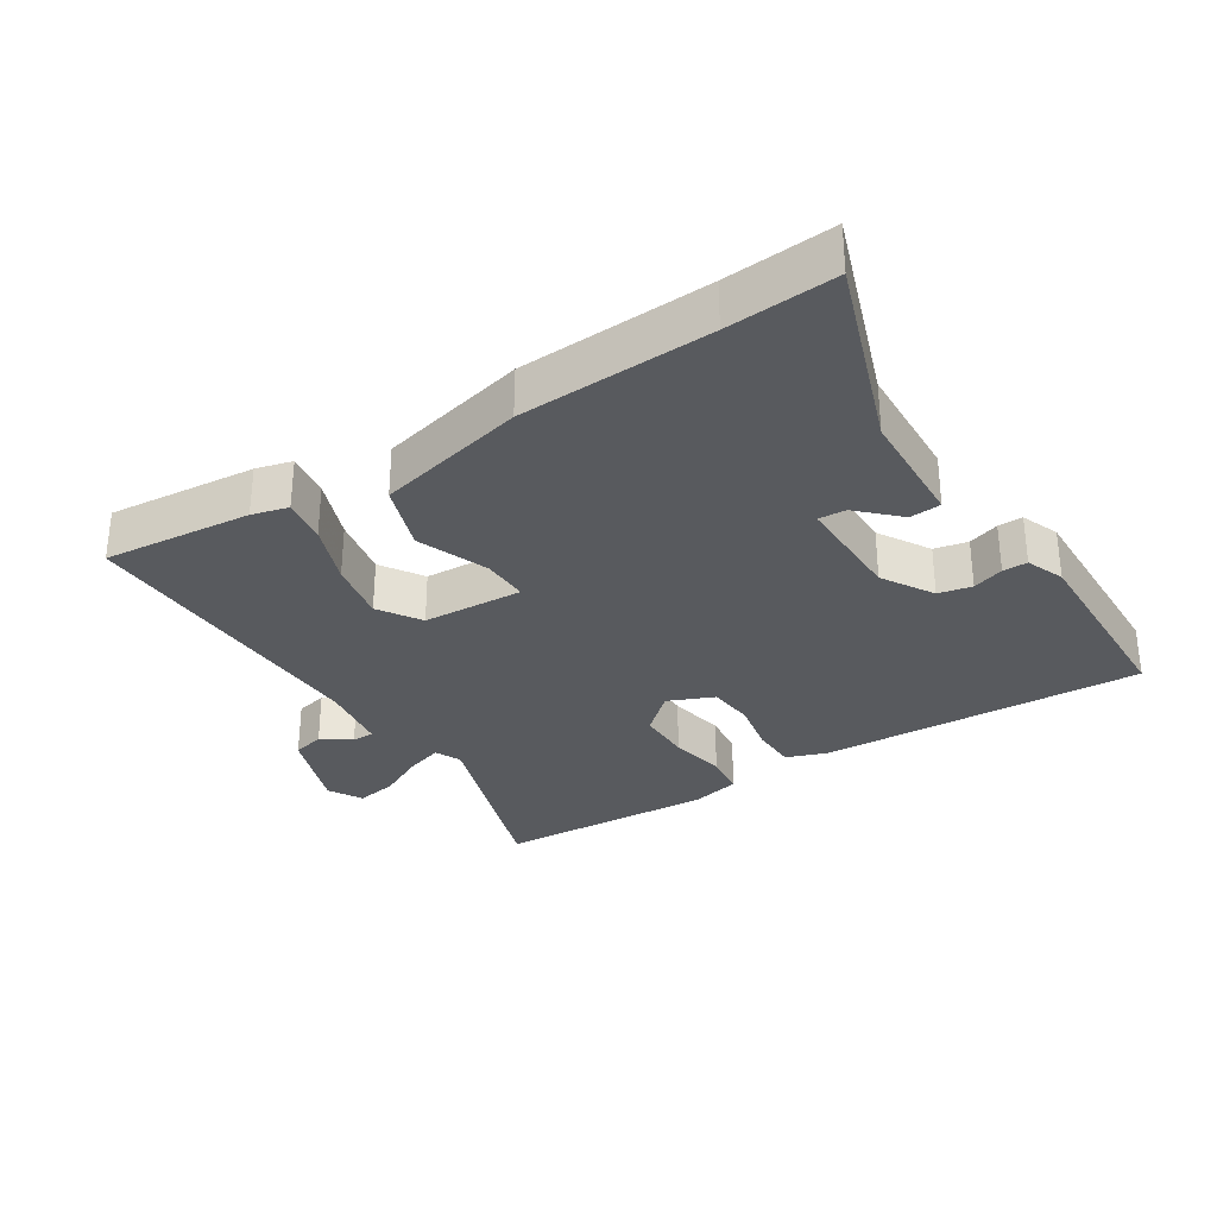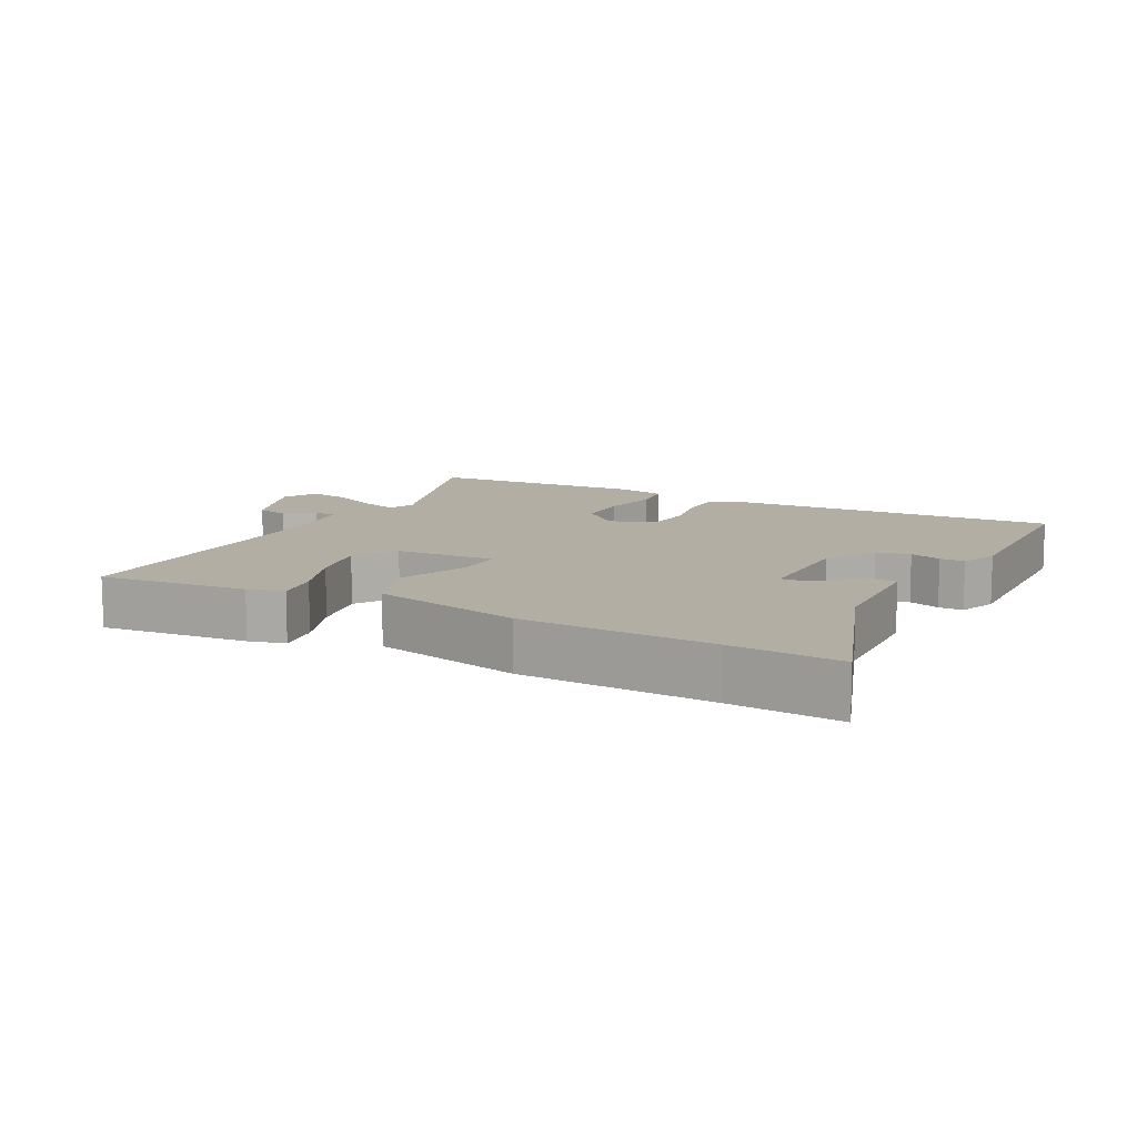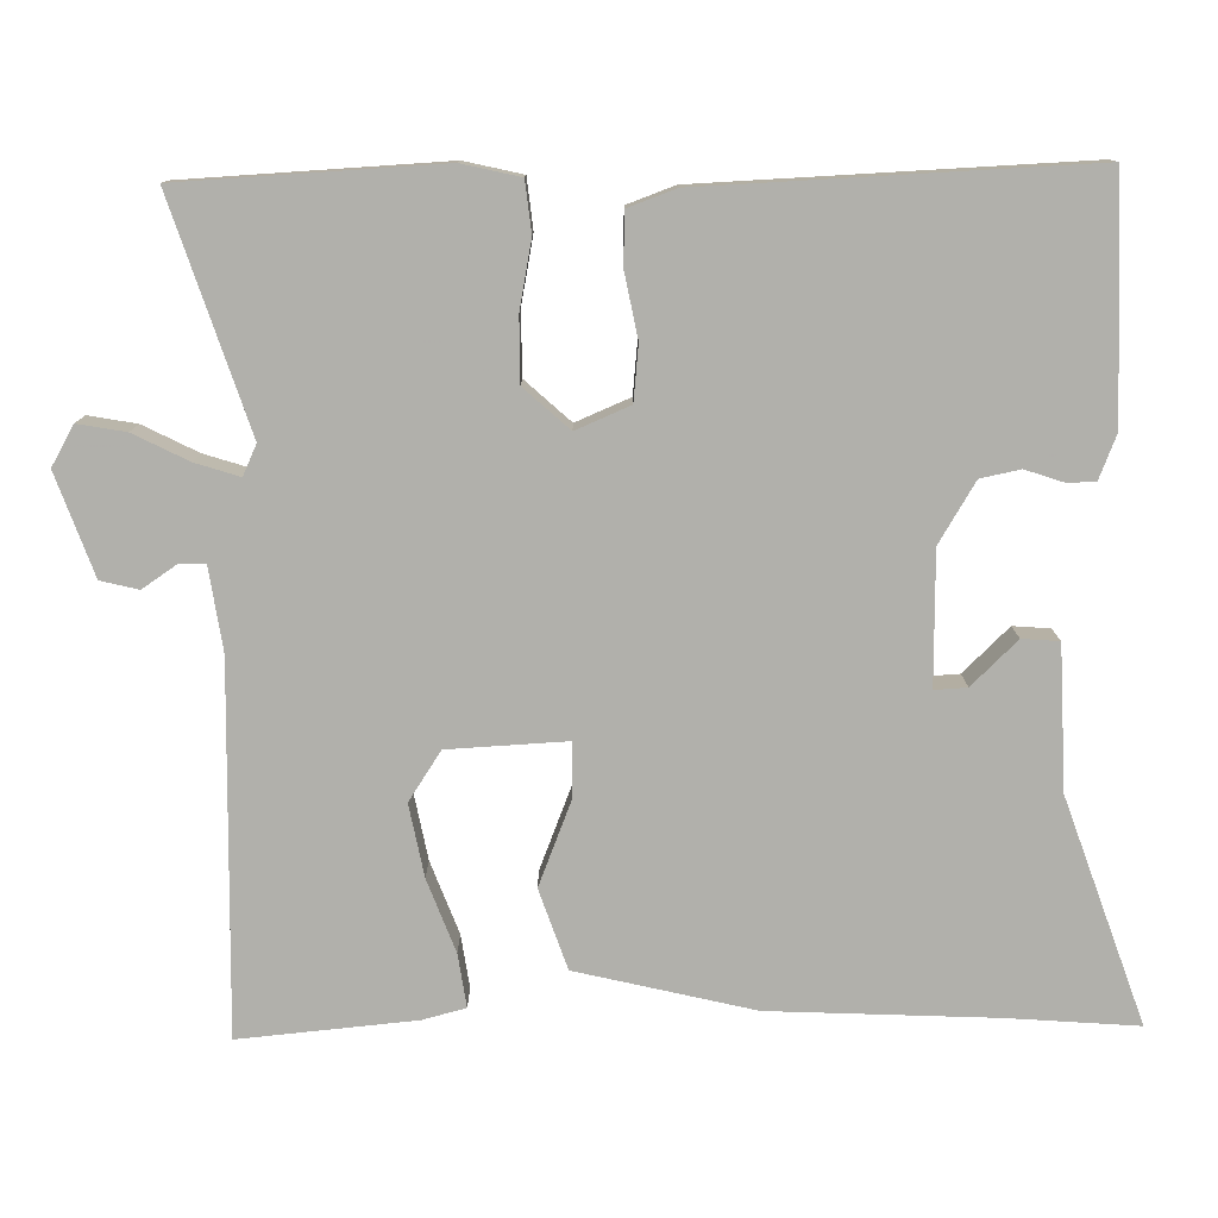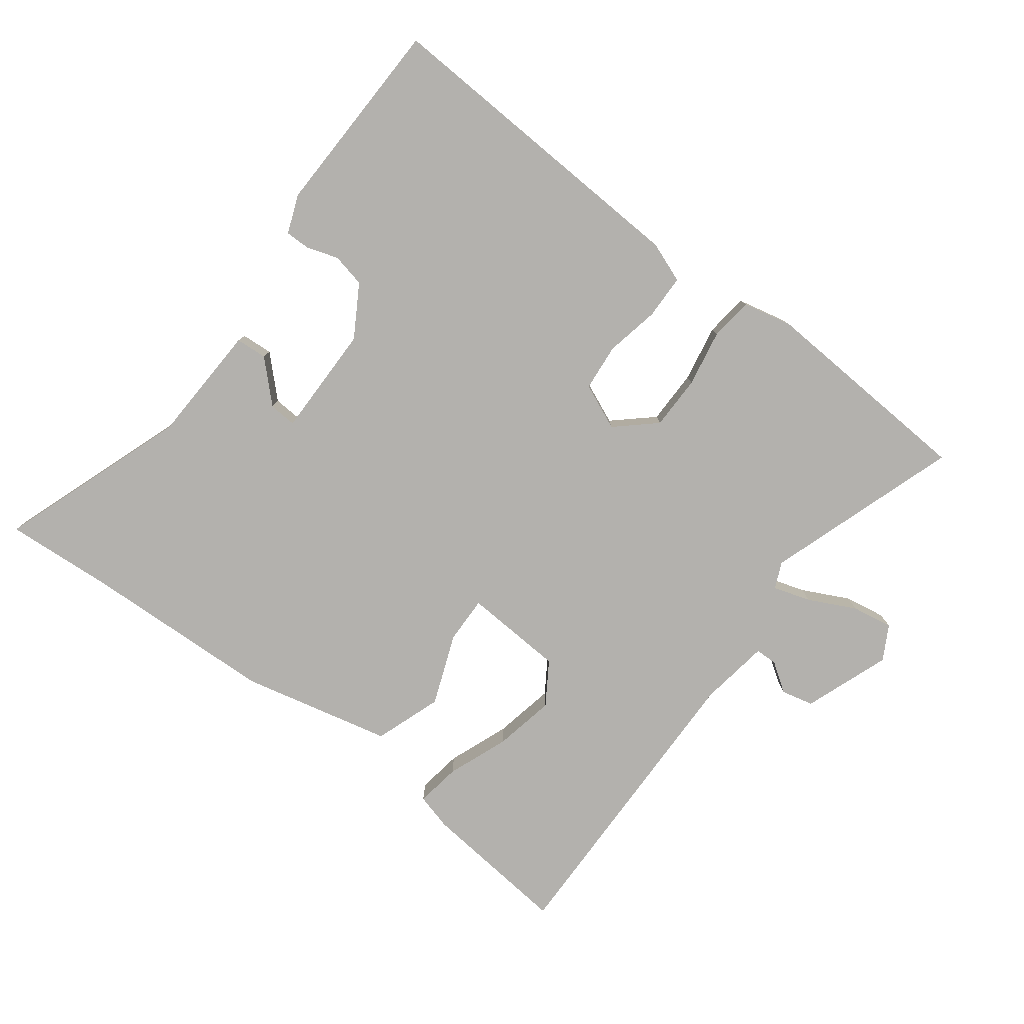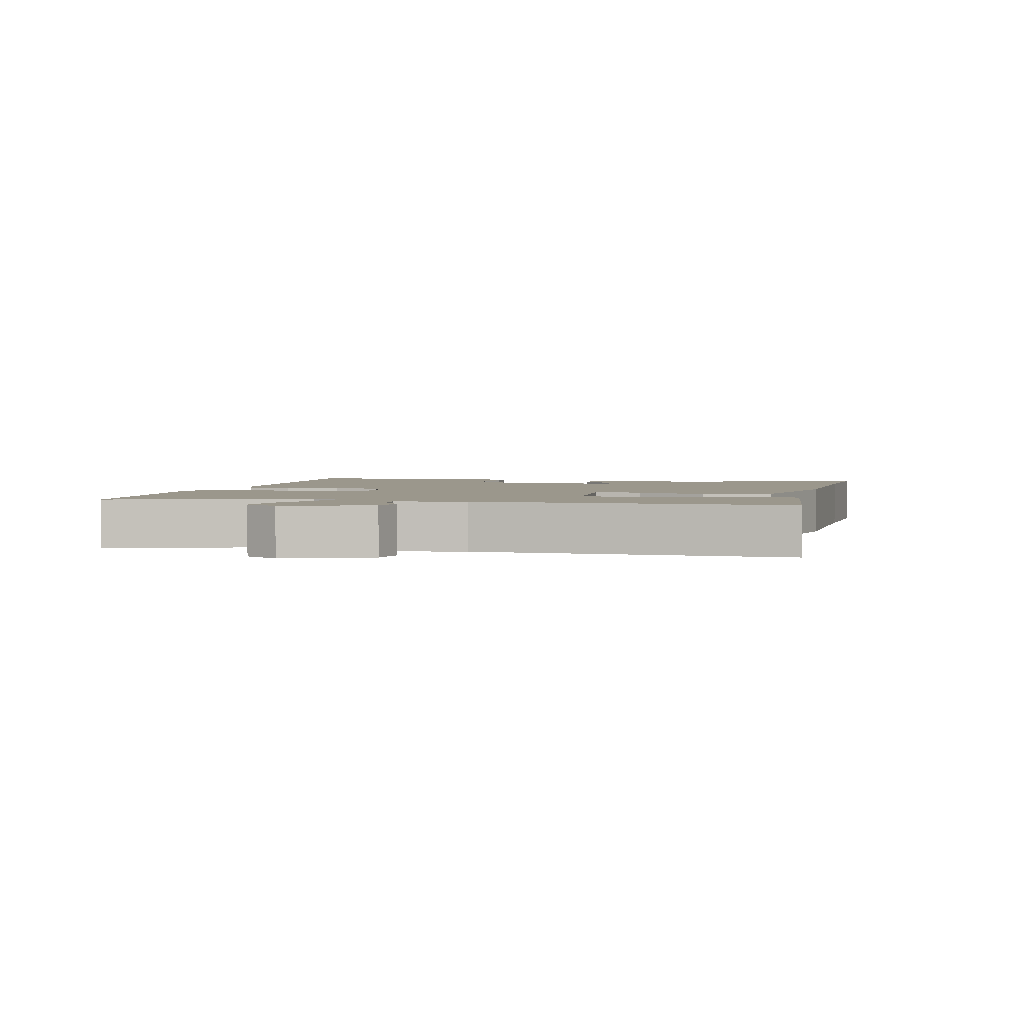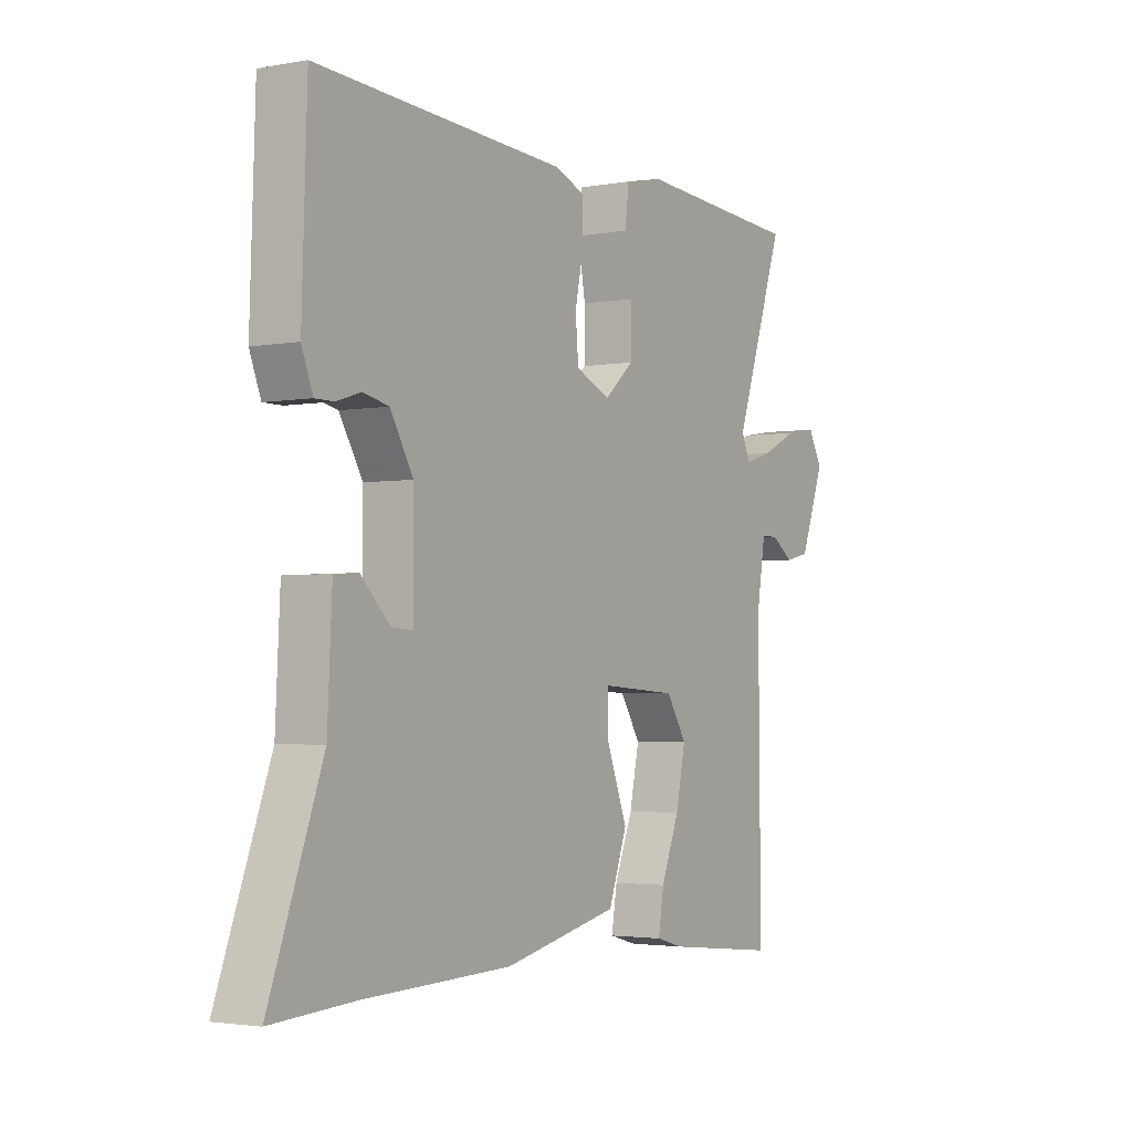
<metadata>
{"format":"obj","ext":"obj","renderer":"f3d","projection":"perspective","resolution":1024,"background":"white","views":[{"elev":-31.1,"azim":-146.8,"up":"+Y"},{"elev":11.0,"azim":-151.7,"up":"+Y"},{"elev":11.6,"azim":179.9,"up":"+Z"},{"elev":-79.2,"azim":-36.6,"up":"+Y"},{"elev":2.7,"azim":103.9,"up":"+Y"},{"elev":-2.8,"azim":-57.6,"up":"+Z"}]}
</metadata>
<code>
v 0.563 0.07 0.474
v 0.464 0.07 0.186
v 0.481 0.07 0.147
v 0.537 0.07 0.164
v 0.607 0.07 0.198
v 0.668 0.07 0.208
v 0.696 0.07 0.157
v 0.648 0.07 0.029
v 0.6 0.07 0.018
v 0.557 0.07 0.048
v 0.524 0.07 0.048
v 0.507 0.07 -0.057
v 0.511 0.07 -0.52
v 0.289 0.07 -0.496
v 0.235 0.07 -0.481
v 0.246 0.07 -0.414
v 0.282 0.07 -0.323
v 0.301 0.07 -0.232
v 0.261 0.07 -0.169
v 0.111 0.07 -0.159
v 0.112 0.07 -0.229
v 0.152 0.07 -0.335
v 0.116 0.07 -0.435
v -0.108 0.07 -0.485
v -0.395 0.07 -0.494
v -0.558 0.07 -0.504
v -0.455 0.07 -0.222
v -0.446 0.07 -0.042
v -0.399 0.07 -0.039
v -0.342 0.07 -0.096
v -0.301 0.07 -0.099
v -0.301 0.07 0.068
v -0.346 0.07 0.145
v -0.396 0.07 0.156
v -0.443 0.07 0.141
v -0.48 0.07 0.141
v -0.502 0.07 0.198
v -0.492 0.07 0.497
v -0.008 0.07 0.469
v 0.052 0.07 0.446
v 0.053 0.07 0.38
v 0.036 0.07 0.299
v 0.042 0.07 0.229
v 0.11 0.07 0.199
v 0.168 0.07 0.25
v 0.169 0.07 0.331
v 0.154 0.07 0.416
v 0.162 0.07 0.48
v 0.236 0.07 0.496
v 0.563 0 0.474
v 0.464 0 0.186
v 0.481 0 0.147
v 0.537 0 0.164
v 0.607 0 0.198
v 0.668 0 0.208
v 0.696 0 0.157
v 0.648 0 0.029
v 0.6 0 0.018
v 0.557 0 0.048
v 0.524 0 0.048
v 0.507 0 -0.057
v 0.511 0 -0.52
v 0.289 0 -0.496
v 0.235 0 -0.481
v 0.246 0 -0.414
v 0.282 0 -0.323
v 0.301 0 -0.232
v 0.261 0 -0.169
v 0.111 0 -0.159
v 0.112 0 -0.229
v 0.152 0 -0.335
v 0.116 0 -0.435
v -0.108 0 -0.485
v -0.395 0 -0.494
v -0.558 0 -0.504
v -0.455 0 -0.222
v -0.446 0 -0.042
v -0.399 0 -0.039
v -0.342 0 -0.096
v -0.301 0 -0.099
v -0.301 0 0.068
v -0.346 0 0.145
v -0.396 0 0.156
v -0.443 0 0.141
v -0.48 0 0.141
v -0.502 0 0.198
v -0.492 0 0.497
v -0.008 0 0.469
v 0.052 0 0.446
v 0.053 0 0.38
v 0.036 0 0.299
v 0.042 0 0.229
v 0.11 0 0.199
v 0.168 0 0.25
v 0.169 0 0.331
v 0.154 0 0.416
v 0.162 0 0.48
v 0.236 0 0.496
f 46 47 48 49
f 45 46 49 1
f 44 45 1 2
f 39 40 41 42
f 39 42 43
f 38 39 43
f 37 38 43
f 34 35 36 37
f 33 34 37 43
f 32 33 43 44
f 27 28 29 30
f 25 26 27 30
f 25 30 31
f 24 25 31
f 21 22 23 24
f 20 21 24 31
f 19 20 31 32
f 14 15 16 17
f 12 13 14 17
f 11 12 17 18
f 7 8 9 10
f 7 10 11
f 4 5 6 7
f 3 4 7 11
f 19 32 44 2
f 11 18 19
f 2 3 11 19
f 98 97 96 95
f 50 98 95 94
f 51 50 94 93
f 91 90 89 88
f 92 91 88
f 92 88 87
f 92 87 86
f 86 85 84 83
f 92 86 83 82
f 93 92 82 81
f 79 78 77 76
f 79 76 75 74
f 80 79 74
f 80 74 73
f 73 72 71 70
f 80 73 70 69
f 81 80 69 68
f 66 65 64 63
f 66 63 62 61
f 67 66 61 60
f 59 58 57 56
f 60 59 56
f 56 55 54 53
f 60 56 53 52
f 51 93 81 68
f 68 67 60
f 68 60 52 51
f 1 50 51 2
f 2 51 52 3
f 3 52 53 4
f 4 53 54 5
f 5 54 55 6
f 6 55 56 7
f 7 56 57 8
f 8 57 58 9
f 9 58 59 10
f 10 59 60 11
f 11 60 61 12
f 12 61 62 13
f 13 62 63 14
f 14 63 64 15
f 15 64 65 16
f 16 65 66 17
f 17 66 67 18
f 18 67 68 19
f 19 68 69 20
f 20 69 70 21
f 21 70 71 22
f 22 71 72 23
f 23 72 73 24
f 24 73 74 25
f 25 74 75 26
f 26 75 76 27
f 27 76 77 28
f 28 77 78 29
f 29 78 79 30
f 30 79 80 31
f 31 80 81 32
f 32 81 82 33
f 33 82 83 34
f 34 83 84 35
f 35 84 85 36
f 36 85 86 37
f 37 86 87 38
f 38 87 88 39
f 39 88 89 40
f 40 89 90 41
f 41 90 91 42
f 42 91 92 43
f 43 92 93 44
f 44 93 94 45
f 45 94 95 46
f 46 95 96 47
f 47 96 97 48
f 48 97 98 49
f 49 98 50 1

</code>
